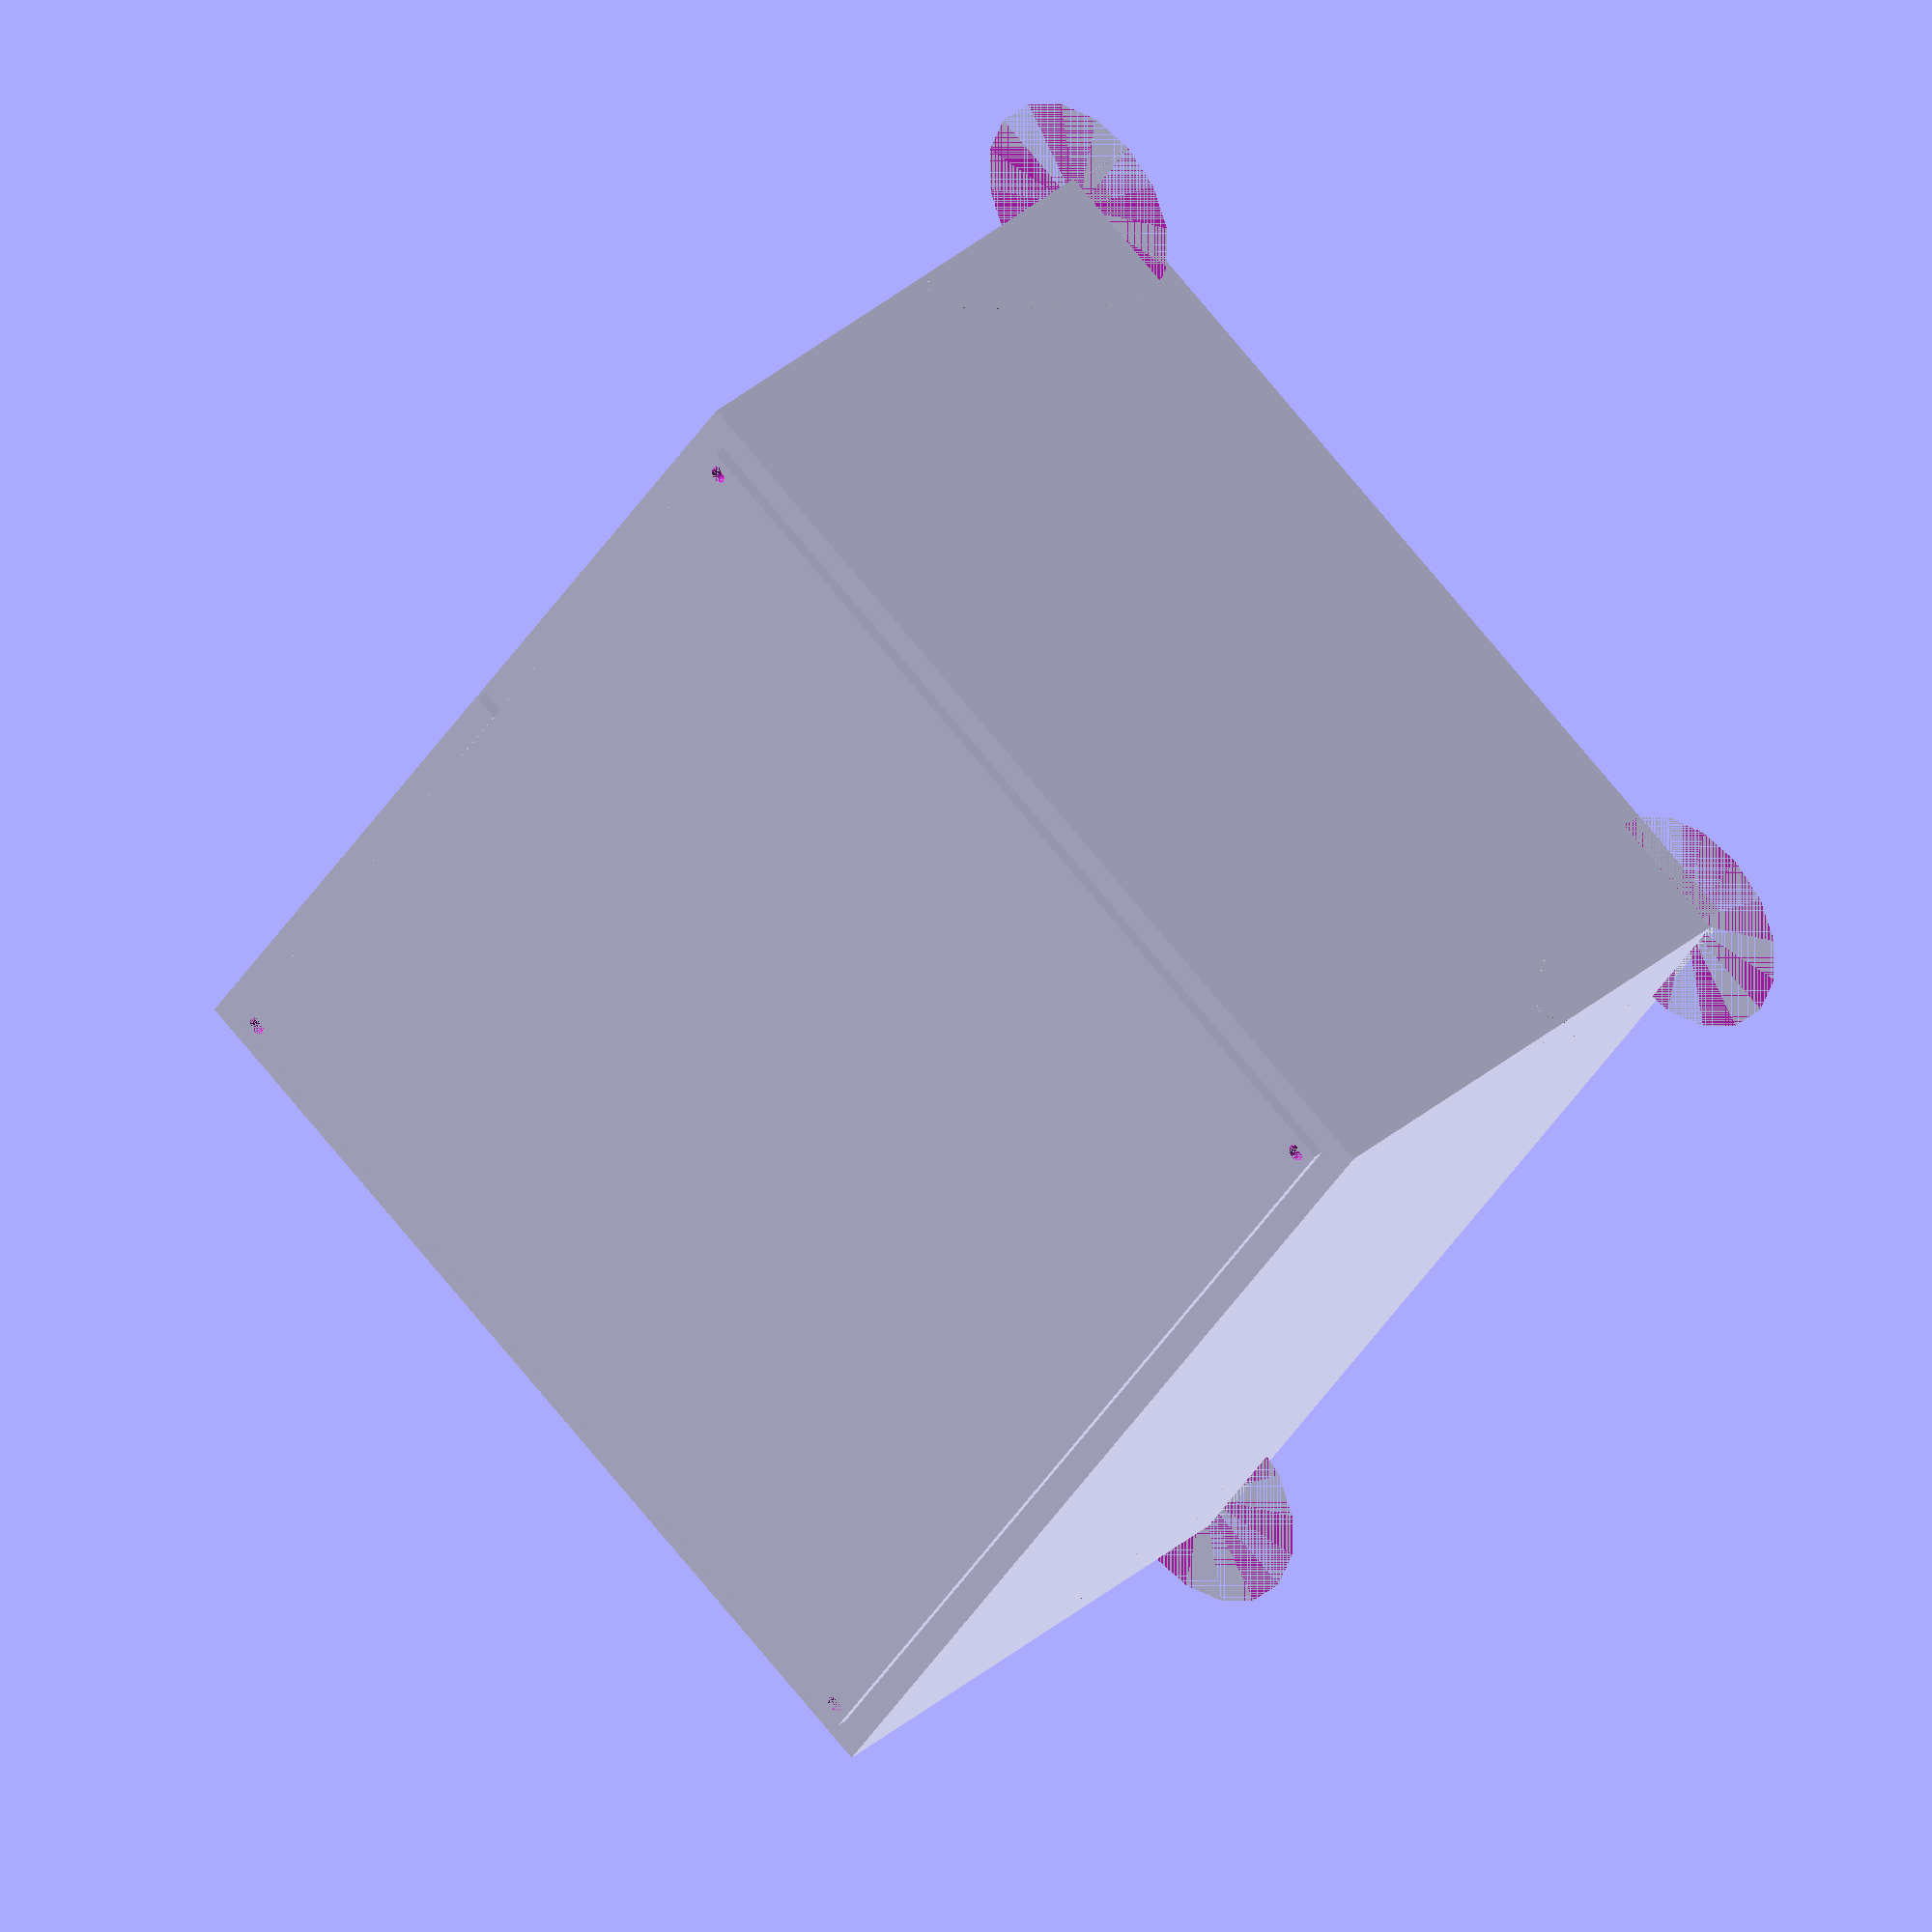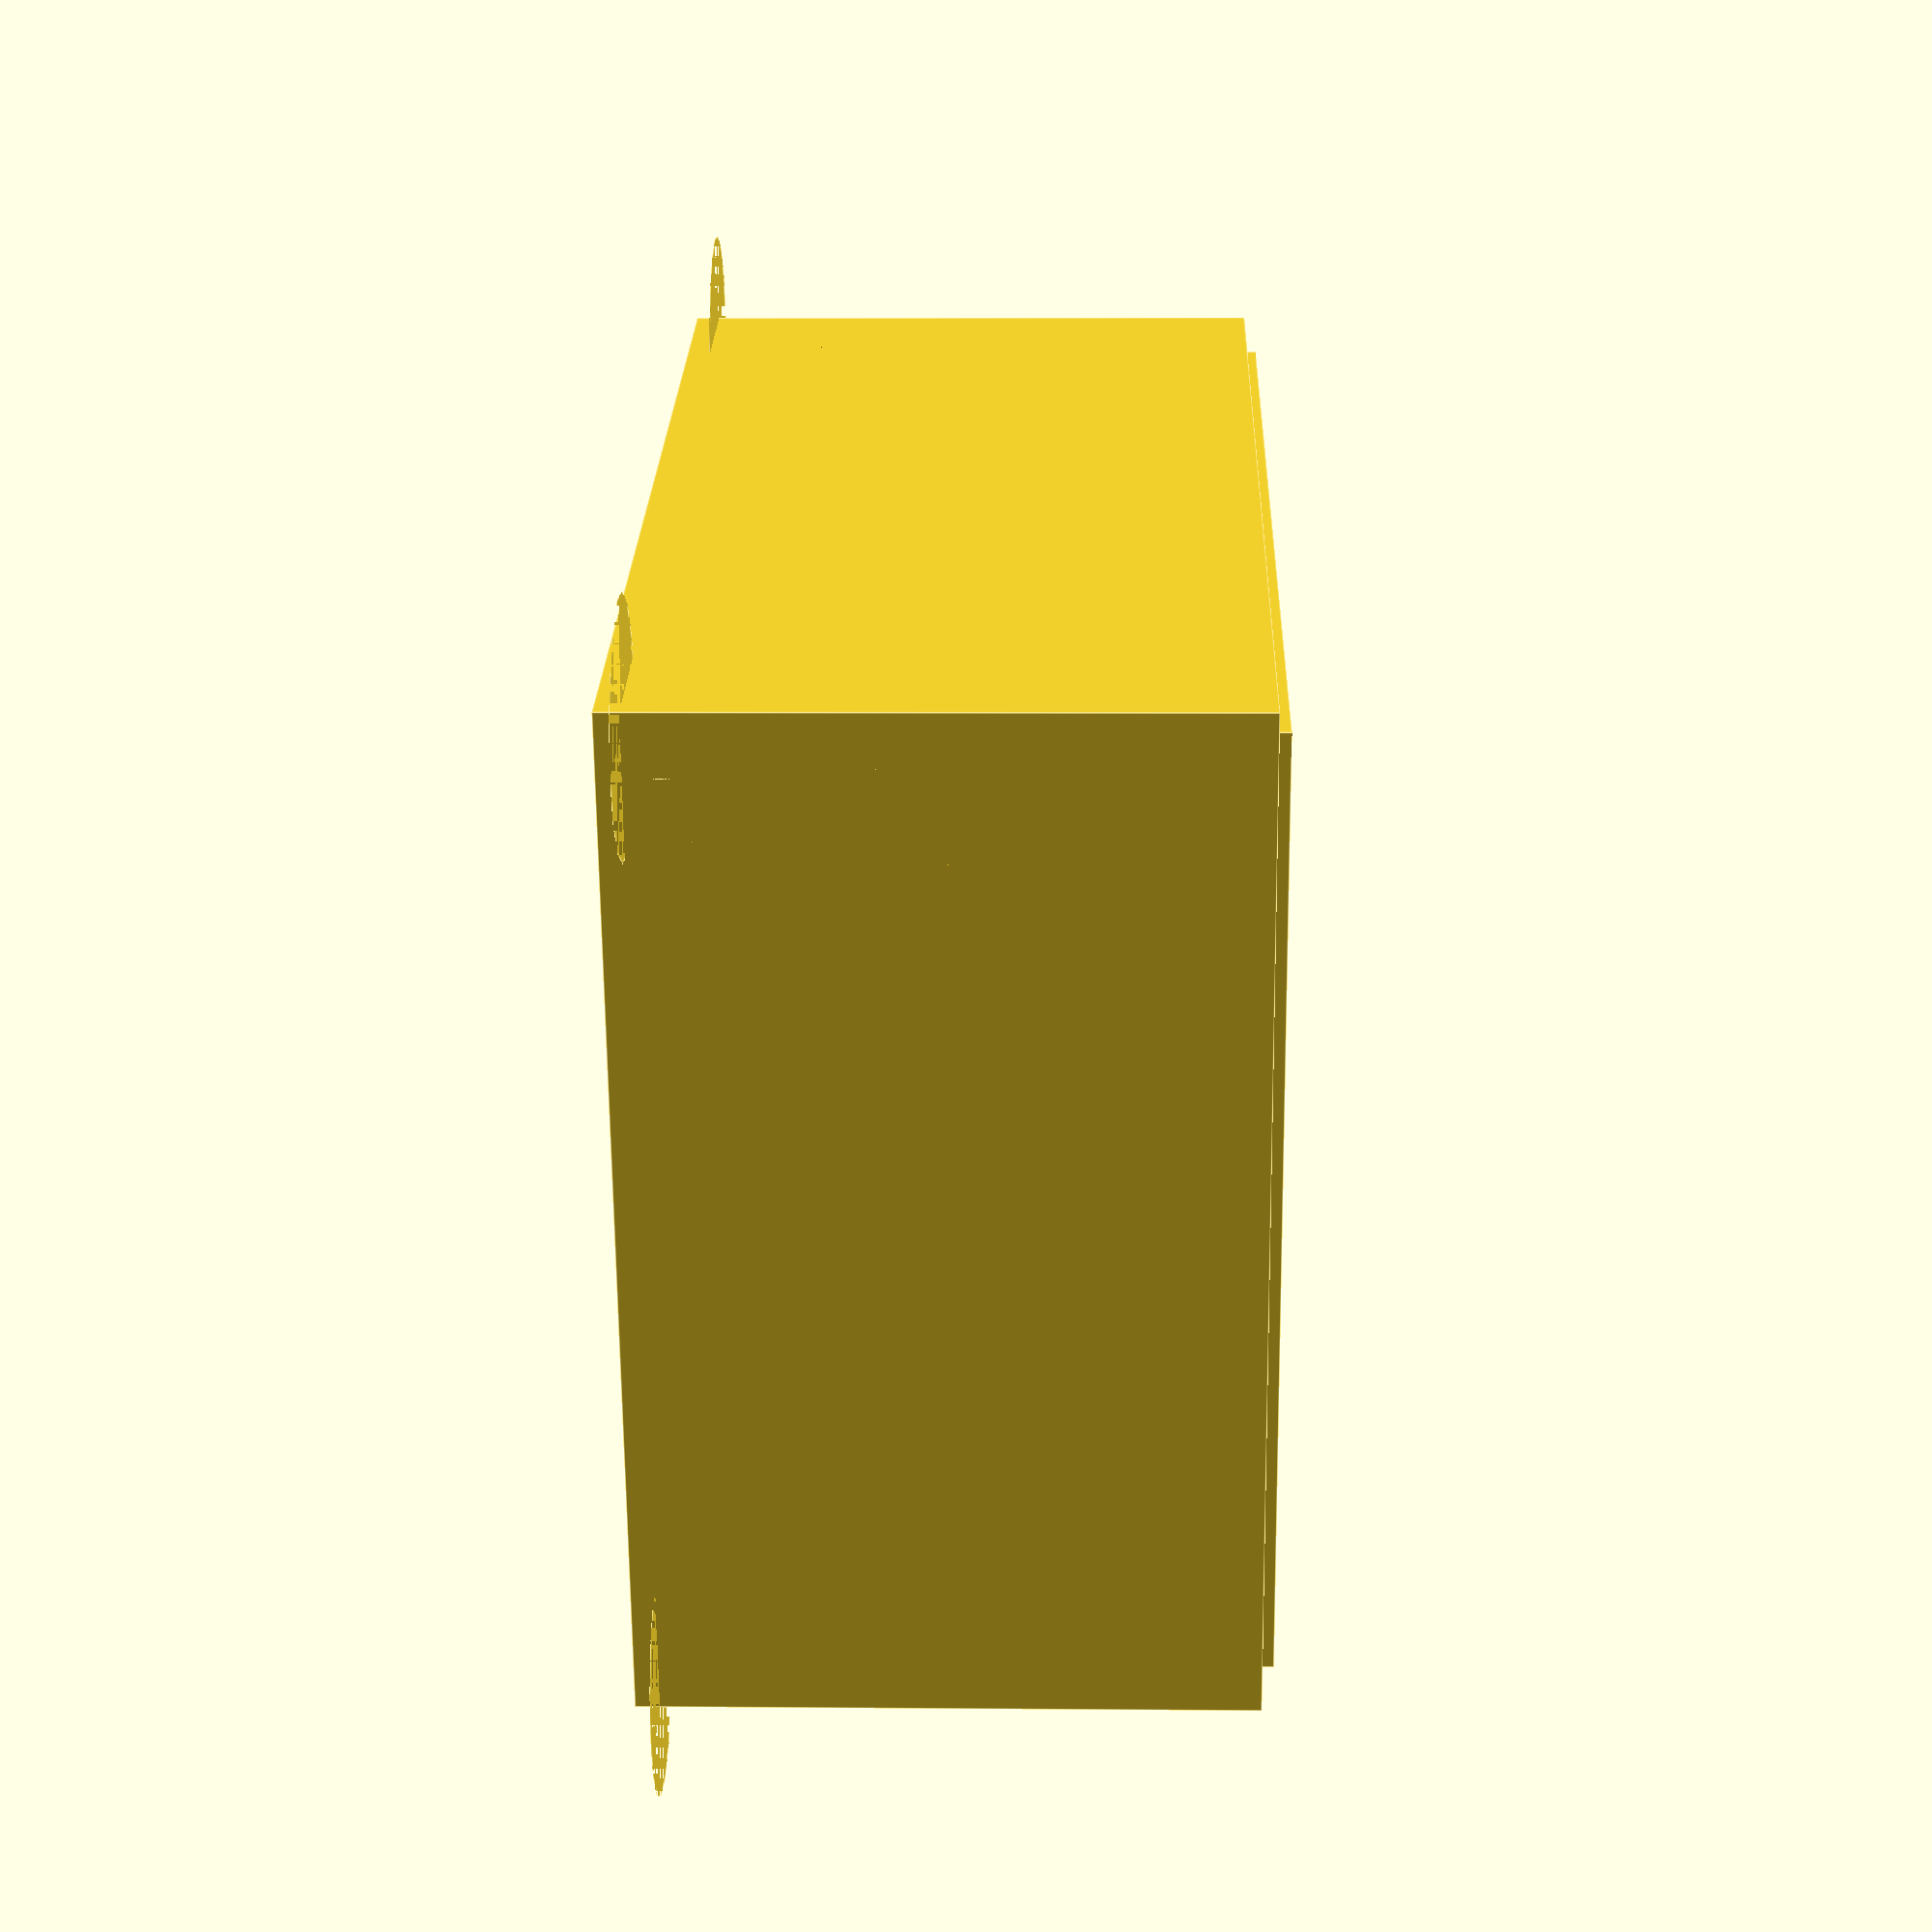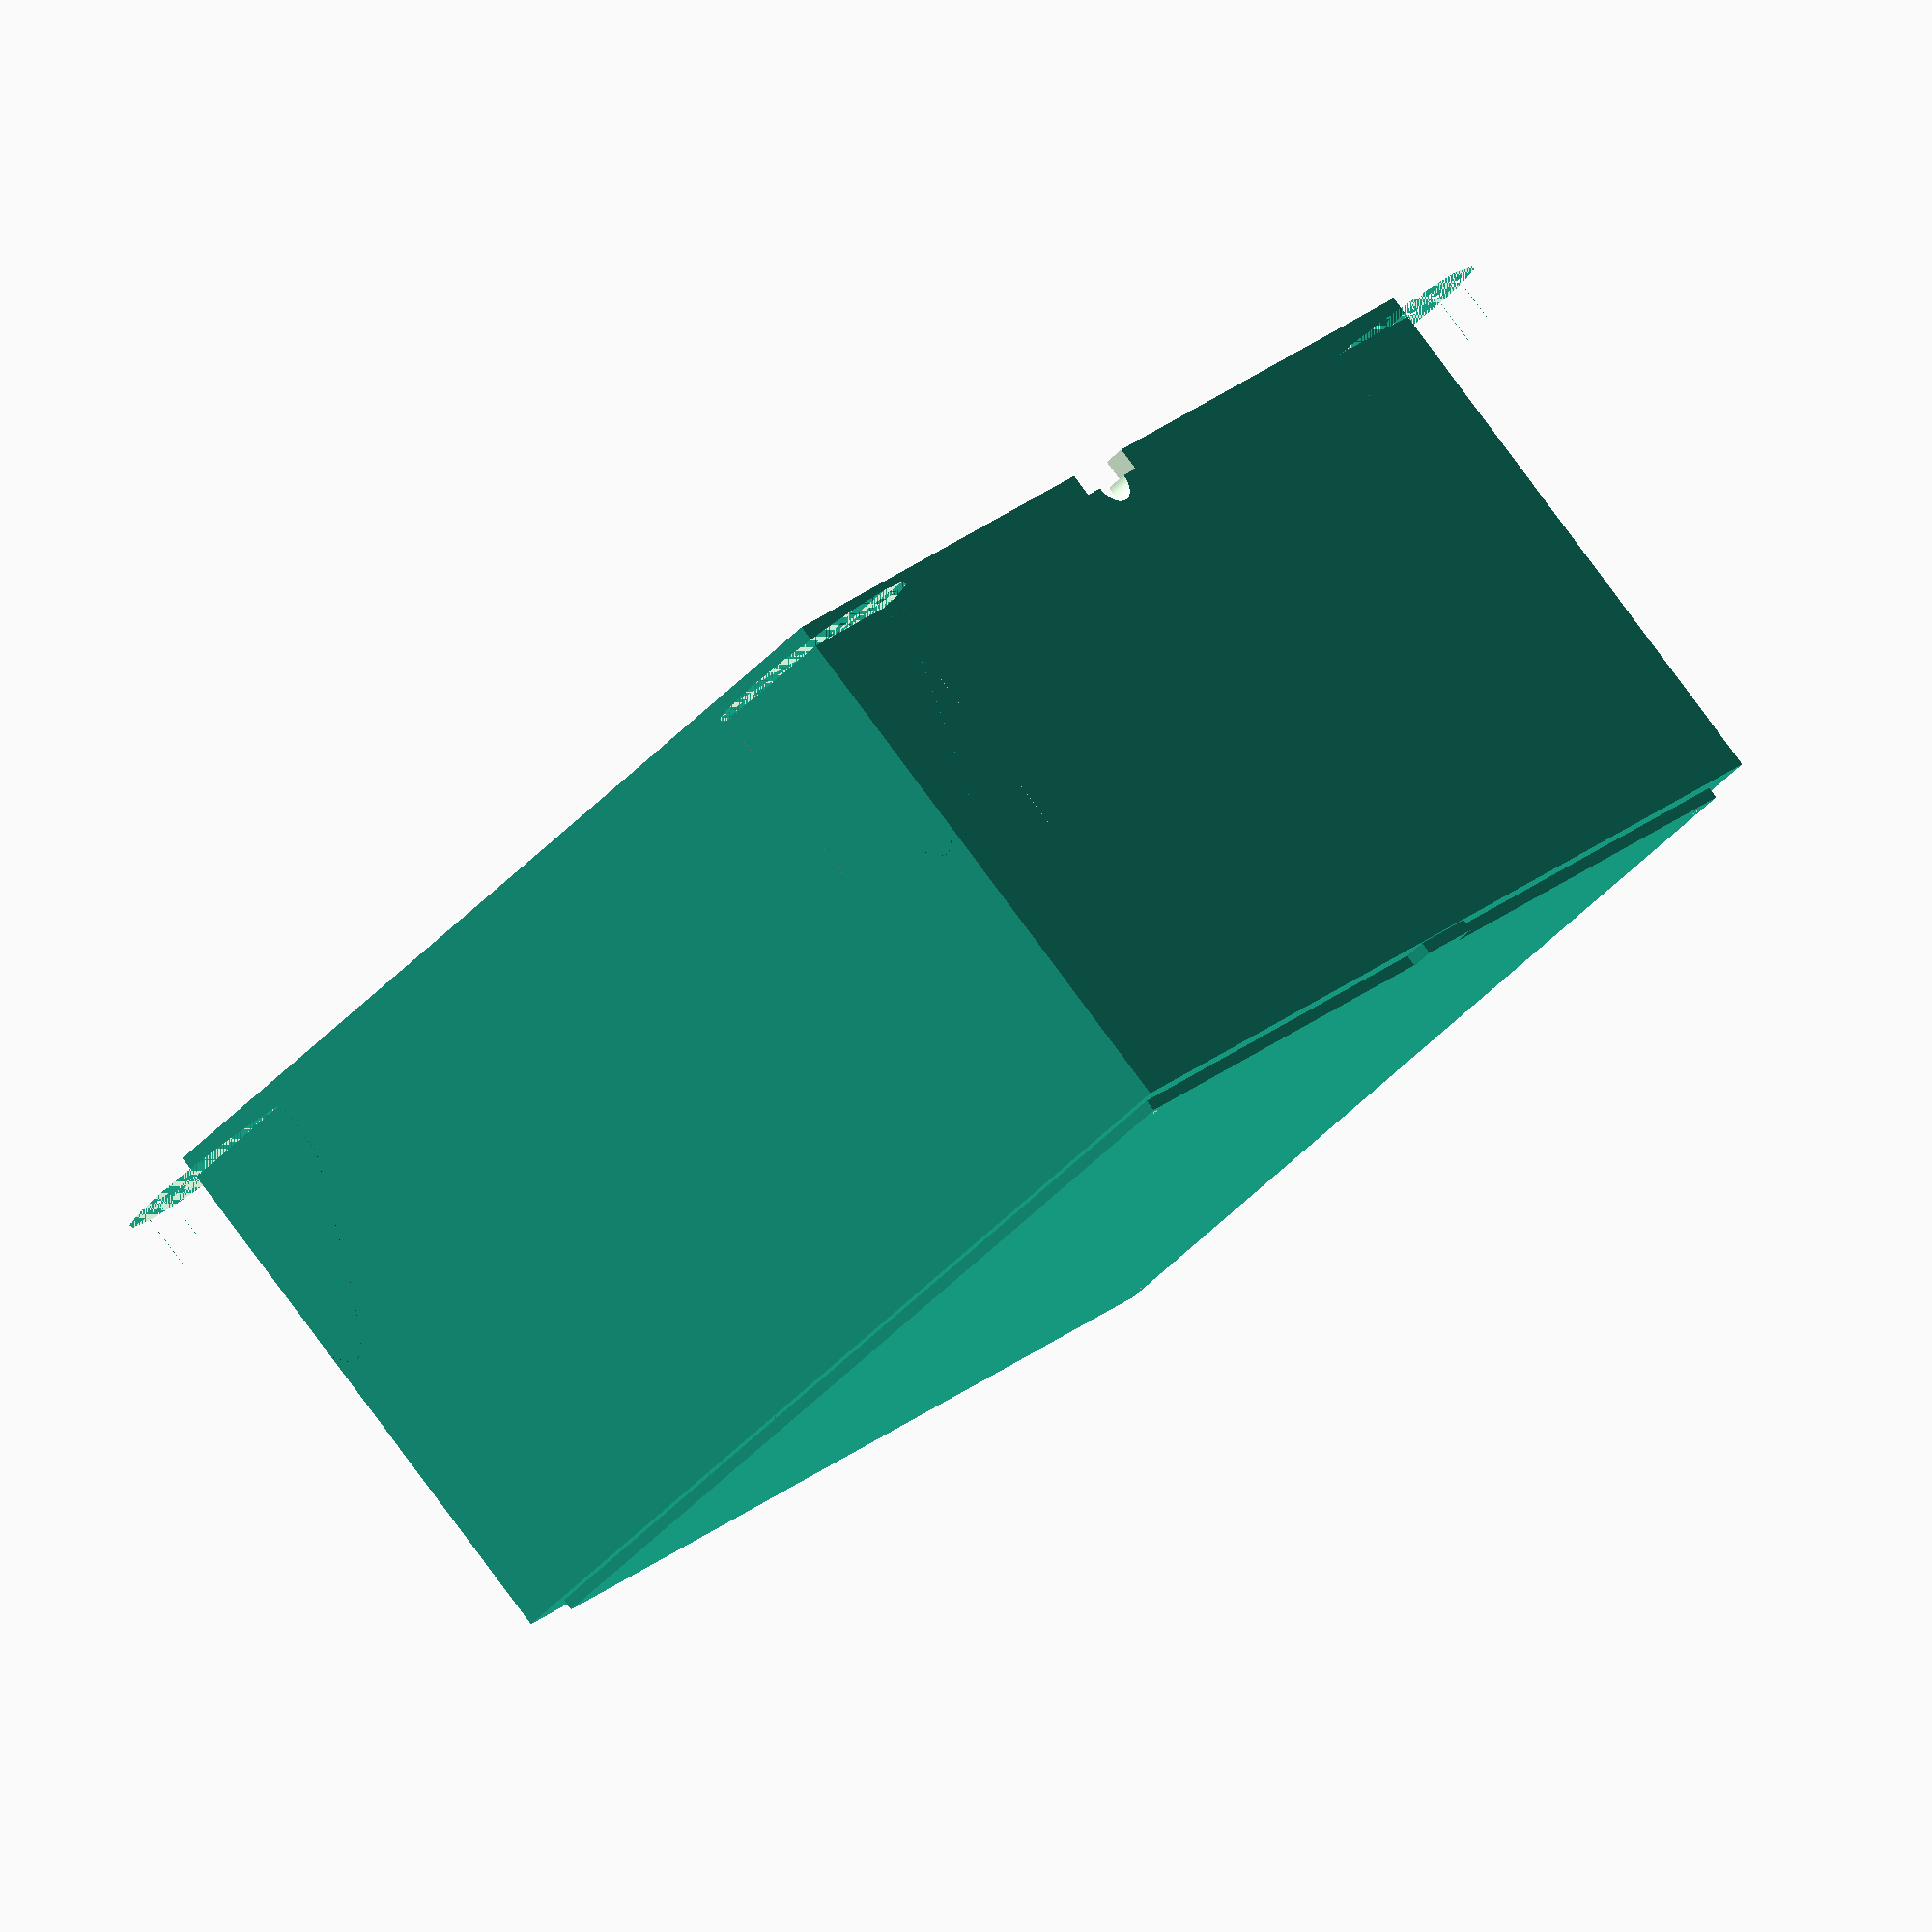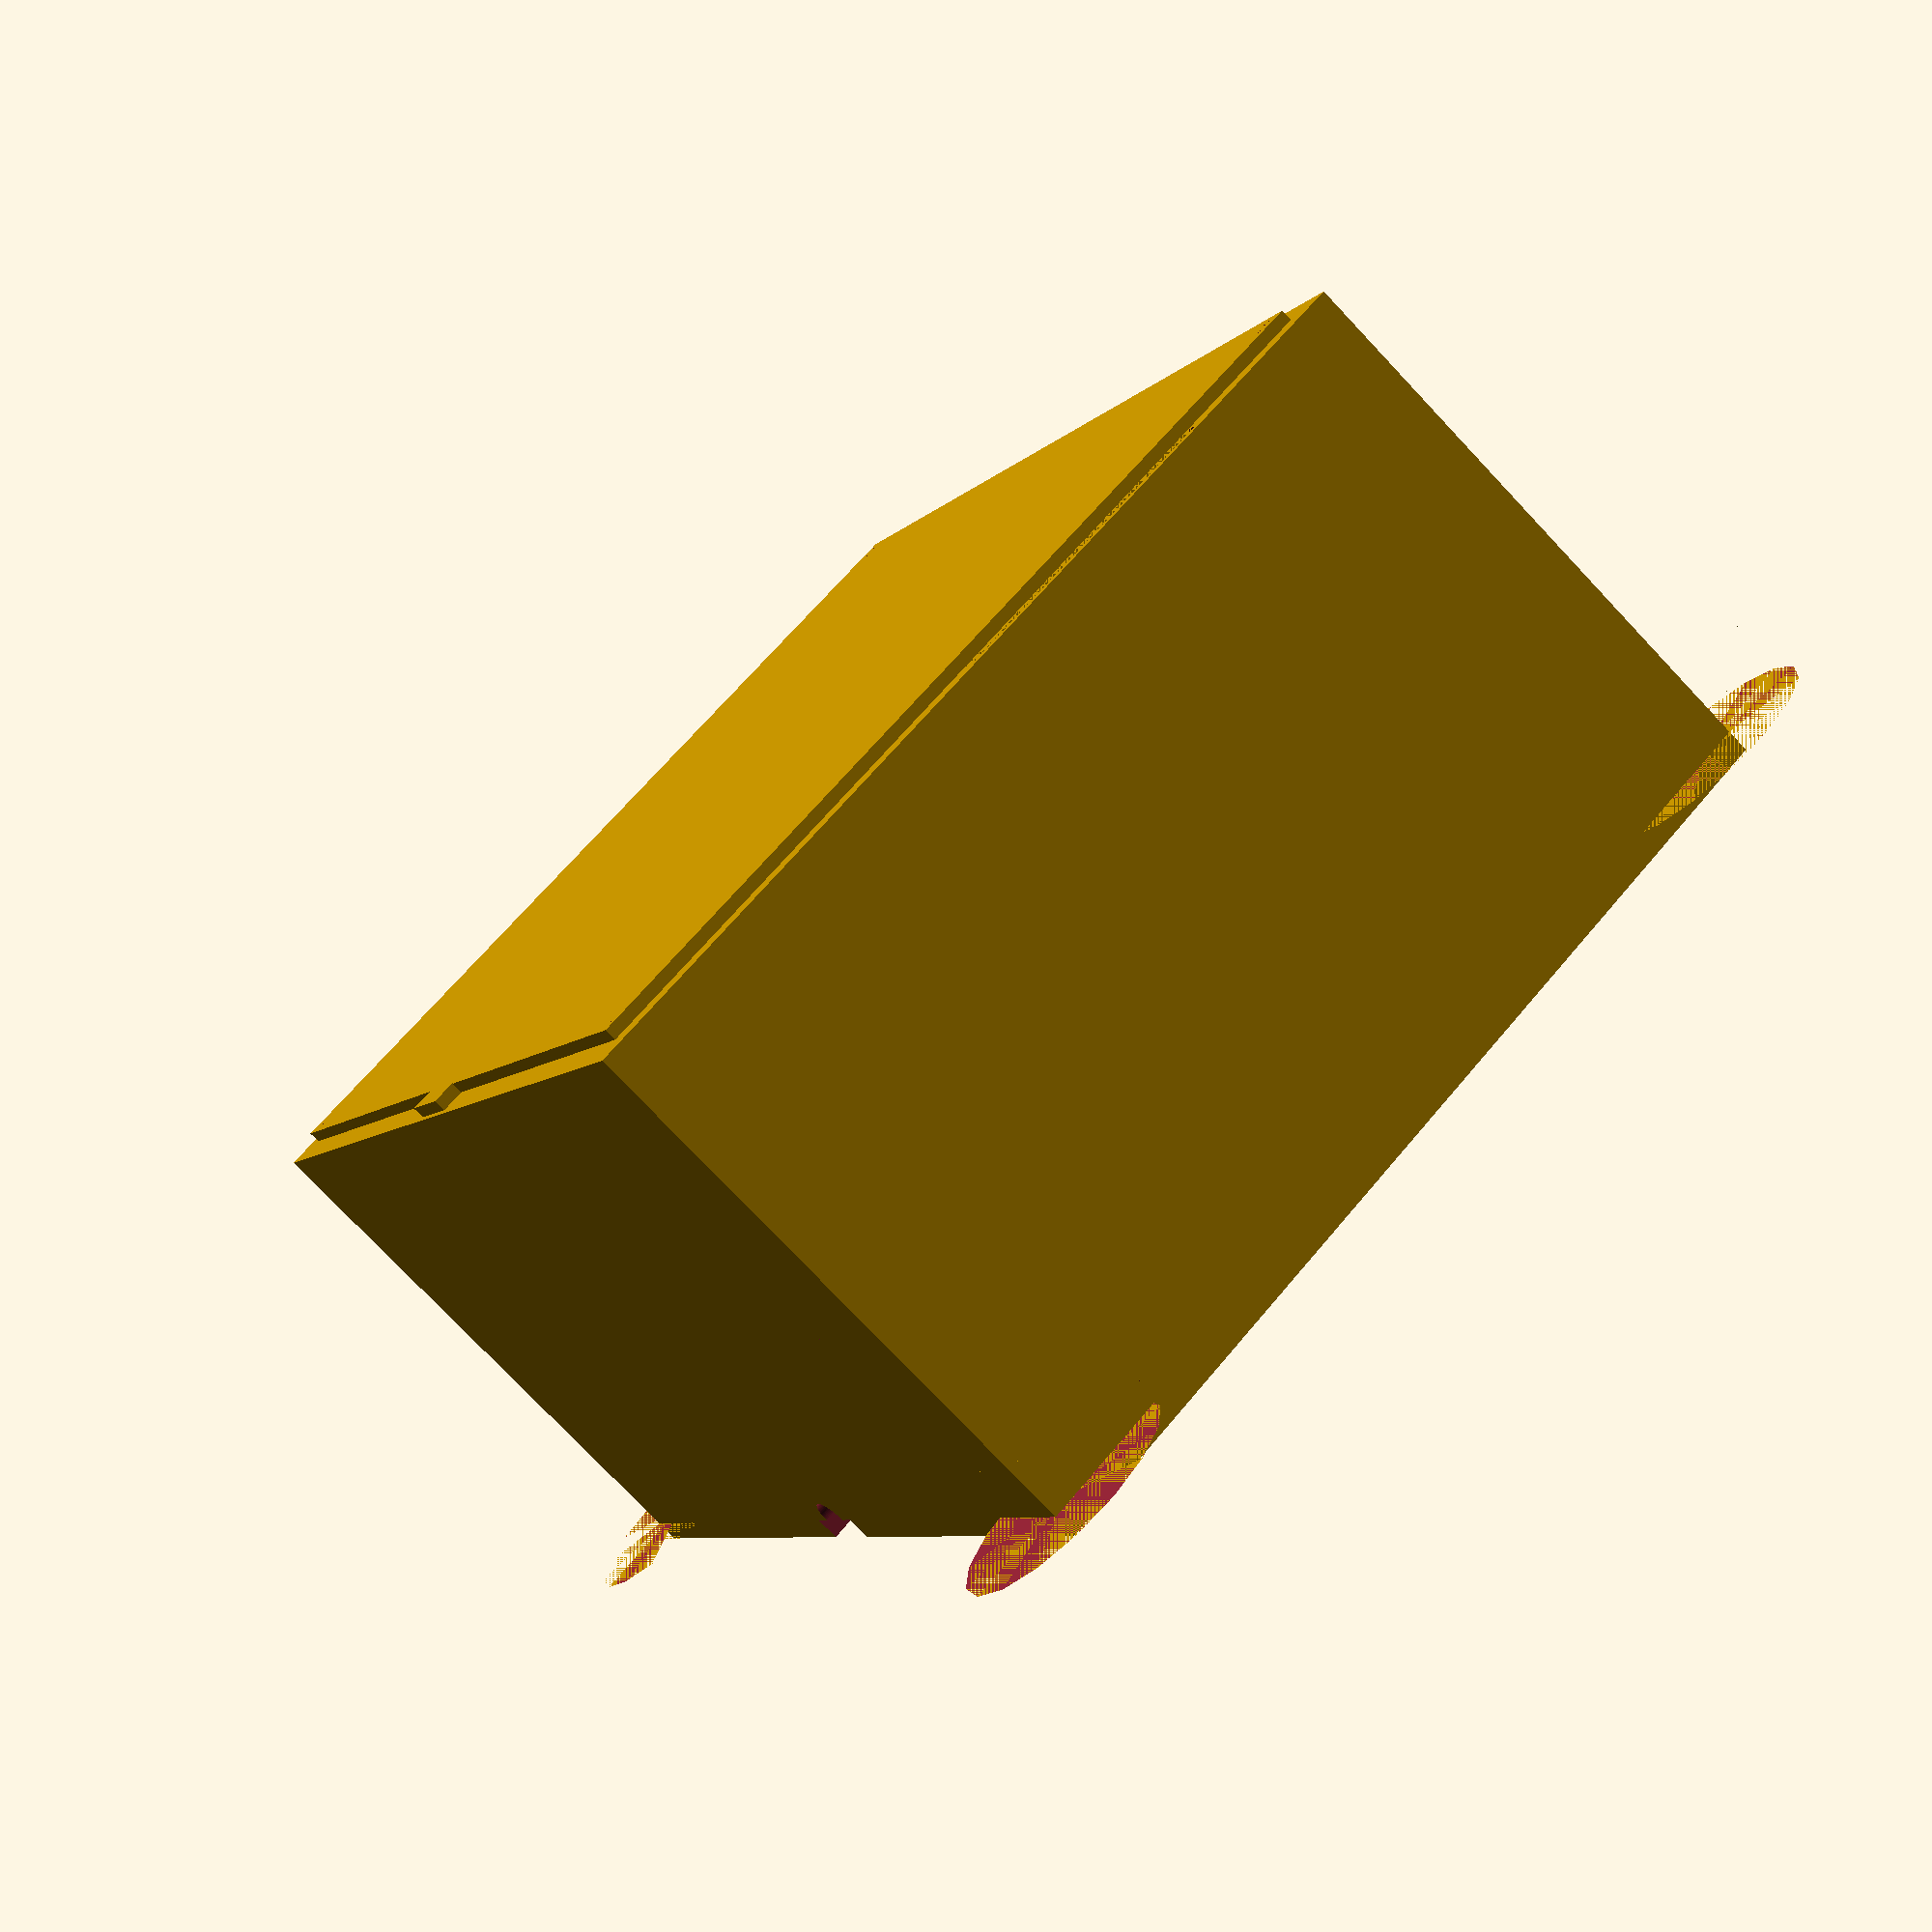
<openscad>
W = 100;
D = 85;
H = 50;

FRAGMENTS = 16;

WALL_WIDTH = 2;
FLOOR_HEIGHT = 2;

DISP_W = 72;
DISP_D = 25;

DISP_SUPPORT_WALL_W = 3;
DISP_SUPPORT_W = DISP_W + 2*DISP_SUPPORT_WALL_W;
DISP_SUPPORT_D = DISP_D + 2*DISP_SUPPORT_WALL_W;
DISP_SUPPORT_H = 7;

SD_CARD_D = 5;
SD_CARD_H = 45;

INNER_W = W - 2*WALL_WIDTH;
INNER_D = D - 2*WALL_WIDTH;

SCREW_HOLE_OFFSET = 4;

module button_holes() {
    R = 6.5;
    translate([-17,0,0]) cylinder(r=R, h=2*H, center = true);
    translate([17,0,0]) cylinder(r=R, h=2*H, center = true);
    translate([0,-9,0]) cylinder(r=R, h=2*H, center = true);
    translate([0,9,0]) cylinder(r=R, h=2*H, center = true);
}

module display_support() {    
    translate([-DISP_SUPPORT_W/2,-DISP_SUPPORT_D/2,0]) {
        difference() {
            cube([DISP_SUPPORT_W, DISP_SUPPORT_D, DISP_SUPPORT_H]);        
            translate([DISP_W + DISP_SUPPORT_WALL_W, DISP_SUPPORT_WALL_W, DISP_SUPPORT_H-4]) {
                cube([DISP_SUPPORT_WALL_W, DISP_D, 4]);
            }        
        }    
    }
}

module display_hole() {
    cube([DISP_W,DISP_D, 2*H],true);
}

module sd_hole() {
    W = 27;    
    cube([SD_CARD_D,W,SD_CARD_H]);
}
    
module box() {
    translate([0,0,H/2])
    difference() {
        cube([W,D,H],true);
        translate([0,0,WALL_WIDTH]) cube([INNER_W,INNER_D,H],true);
    }
}

module support() {
    R = 10;
    H1 = 5;
    H2 = 20;

    translate([0,0,H-FLOOR_HEIGHT]) difference() {
        // Cylinder
        group() {    
            translate([0,0,-(H1+H2)]) cylinder(h=H2, r1 = 0, r2 = R, $fn=FRAGMENTS);
            translate([0,0,-H1]) cylinder(h=H1, r = R, $fn=FRAGMENTS);
        }
        difference() {
            translate([-2*R/2,-2*R/2,-(H1+H2)]) cube([2*R,2*R,H1+H2]);
            translate([0,0,-(H1+H2)]) cube([2*R/2,2*R/2,H1+H2]);
        }
    }            
}

module led() {
    translate([0,0,1.5]) cylinder(h=3, r = 3, $fn=FRAGMENTS, center = true);
}

module led_hole() {
    translate([0,0,1.5]) cylinder(h=3, r = 1.5, $fn=FRAGMENTS, center = true);
}

module cable_hole() {
    rotate([180,0,0])
    translate([0,-WALL_WIDTH/2,WALL_WIDTH/2]) {
        translate([0,0,WALL_WIDTH/2]) rotate([90,0,0]) cylinder(r=2,h=4, $fn=100, center=true);
        cube([8,WALL_WIDTH+.1,WALL_WIDTH+.1], center=true);
    }
}

module ground_plate() {
    difference() {
        group() {
            SHRINK = 1;
            W = INNER_W-SHRINK;
            D = INNER_D-SHRINK;
            translate([0,-(D+WALL_WIDTH)/2,0]) cube([7,WALL_WIDTH+.1,WALL_WIDTH+.1], center=true);
            cube([W, D, WALL_WIDTH],center=true);
        }
        translate([-W/2+SCREW_HOLE_OFFSET, -D/2+SCREW_HOLE_OFFSET,0]) cylinder(r=.751,h=WALL_WIDTH,center=true, $fn=100);
        translate([W/2-SCREW_HOLE_OFFSET, -D/2+SCREW_HOLE_OFFSET,0]) cylinder(r=.75,h=WALL_WIDTH,center=true, $fn=100);
        translate([-W/2+SCREW_HOLE_OFFSET, D/2-SCREW_HOLE_OFFSET,0]) cylinder(r=.75,h=WALL_WIDTH,center=true, $fn=100);
        translate([W/2-SCREW_HOLE_OFFSET, D/2-SCREW_HOLE_OFFSET,0]) cylinder(r=.75,h=WALL_WIDTH,center=true, $fn=100);
    }
}
    
module case() {
    difference() {
        group() {
            box();
            translate([W/2-7,-7, 0]) led();
            translate([0,-18,0]) display_support();
            
            translate([-W/2+WALL_WIDTH, -D/2 + WALL_WIDTH, 0]) support();
            translate([W/2-WALL_WIDTH, -D/2 + WALL_WIDTH, 0]) rotate([0,0,90]) support();
            translate([W/2-WALL_WIDTH, D/2 - WALL_WIDTH, 0]) rotate([0,0,180]) support();
            translate([-W/2+WALL_WIDTH, D/2 - WALL_WIDTH, 0]) rotate([0,0,270]) support();

        };
    
        translate([W/2-7,-7,0]) led_hole();
        translate([0,20,0]) button_holes();            
        translate([0,-18,0]) display_hole();
        translate([-W/2+1,0,0]) sd_hole();            
        translate([0,-D/2,H]) cable_hole();
        translate([-INNER_W/2+SCREW_HOLE_OFFSET, -INNER_D/2+SCREW_HOLE_OFFSET,H-WALL_WIDTH]) cylinder(r=.5,h=WALL_WIDTH,center=true);
        translate([INNER_W/2-SCREW_HOLE_OFFSET, -INNER_D/2+SCREW_HOLE_OFFSET,H-WALL_WIDTH]) cylinder(r=.5,h=WALL_WIDTH,center=true);
        translate([-INNER_W/2+SCREW_HOLE_OFFSET, INNER_D/2-SCREW_HOLE_OFFSET,H-WALL_WIDTH]) cylinder(r=.5,h=WALL_WIDTH,center=true);
        translate([INNER_W/2-SCREW_HOLE_OFFSET, INNER_D/2-SCREW_HOLE_OFFSET,H-WALL_WIDTH]) cylinder(r=.5,h=WALL_WIDTH,center=true);
    }
}


case();

//translate([W+20,0,0]) 
ground_plate();

 
</openscad>
<views>
elev=147.6 azim=56.2 roll=320.5 proj=o view=solid
elev=175.3 azim=199.4 roll=88.4 proj=p view=edges
elev=276.8 azim=129.1 roll=143.4 proj=o view=wireframe
elev=256.1 azim=118.9 roll=316.7 proj=p view=wireframe
</views>
